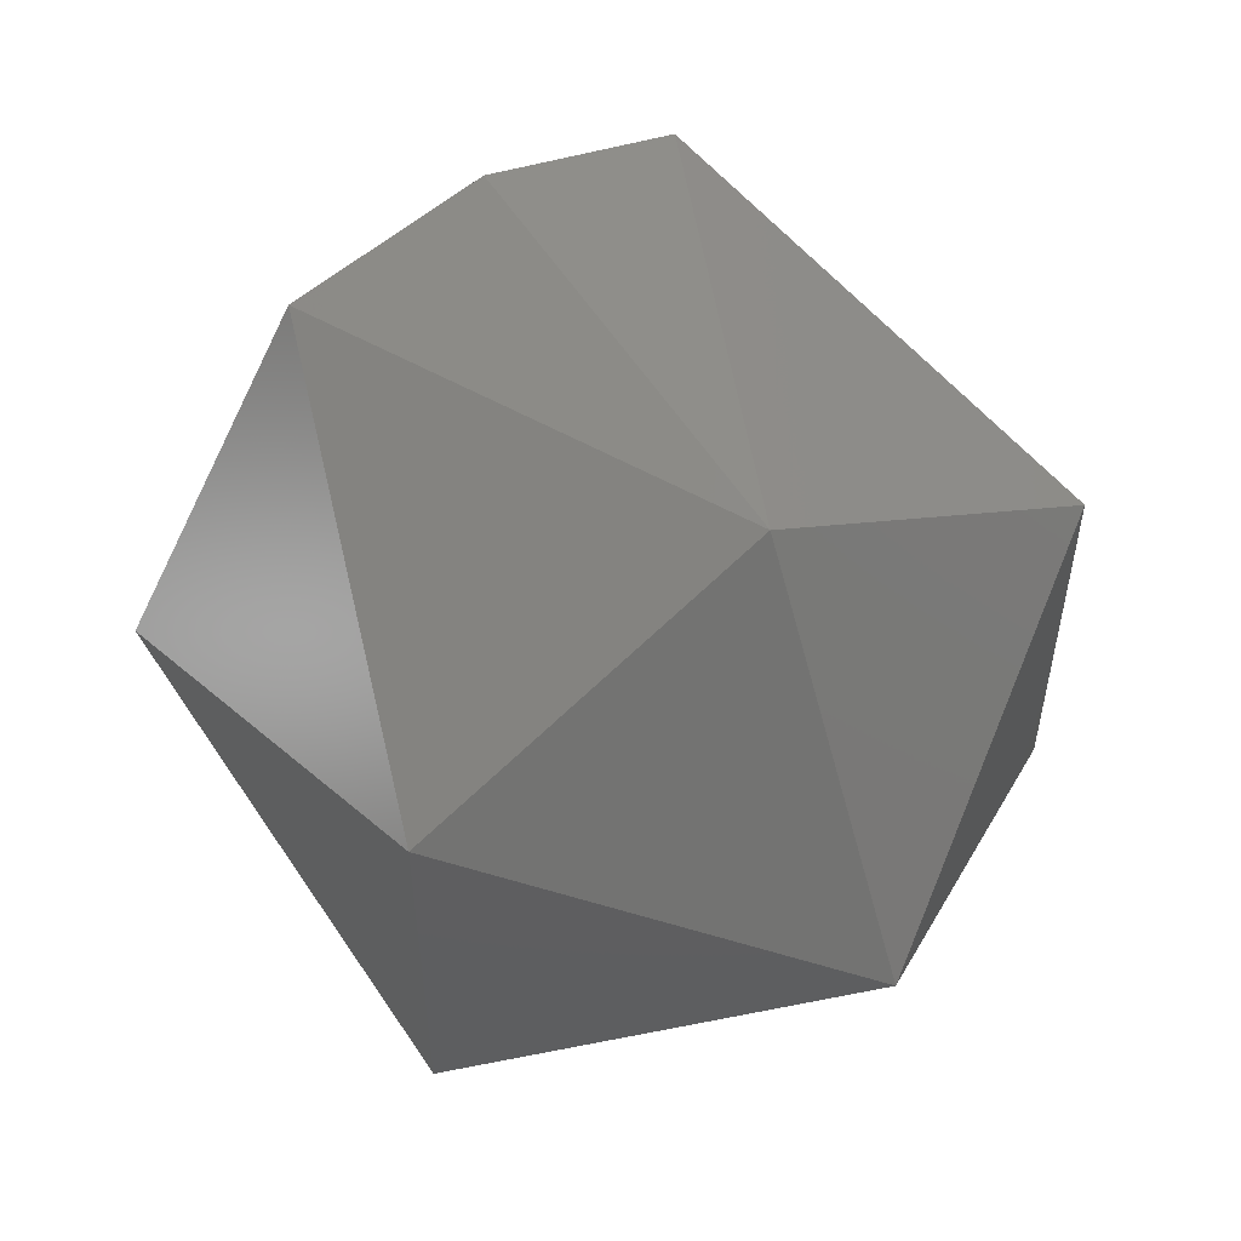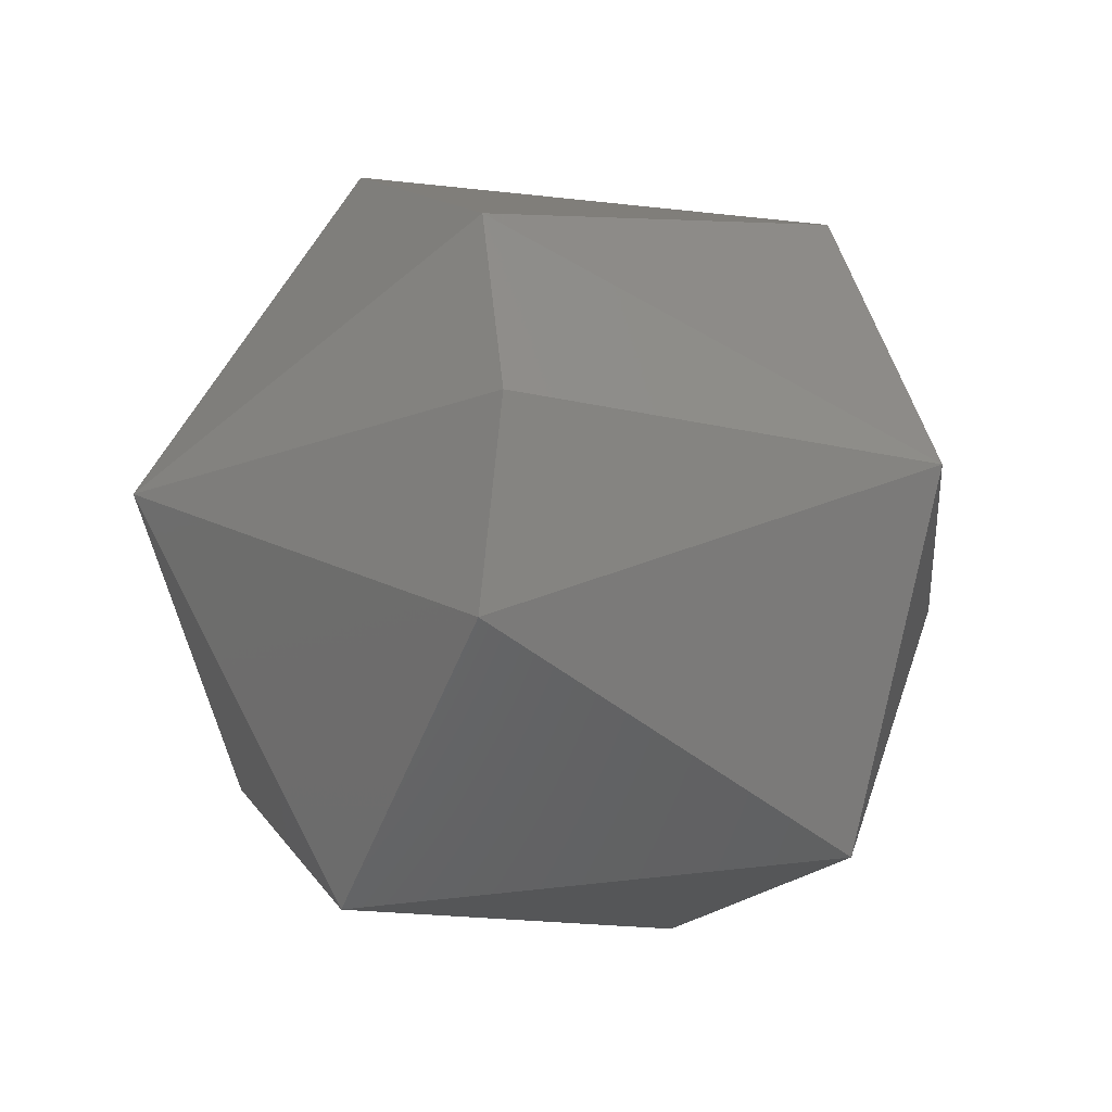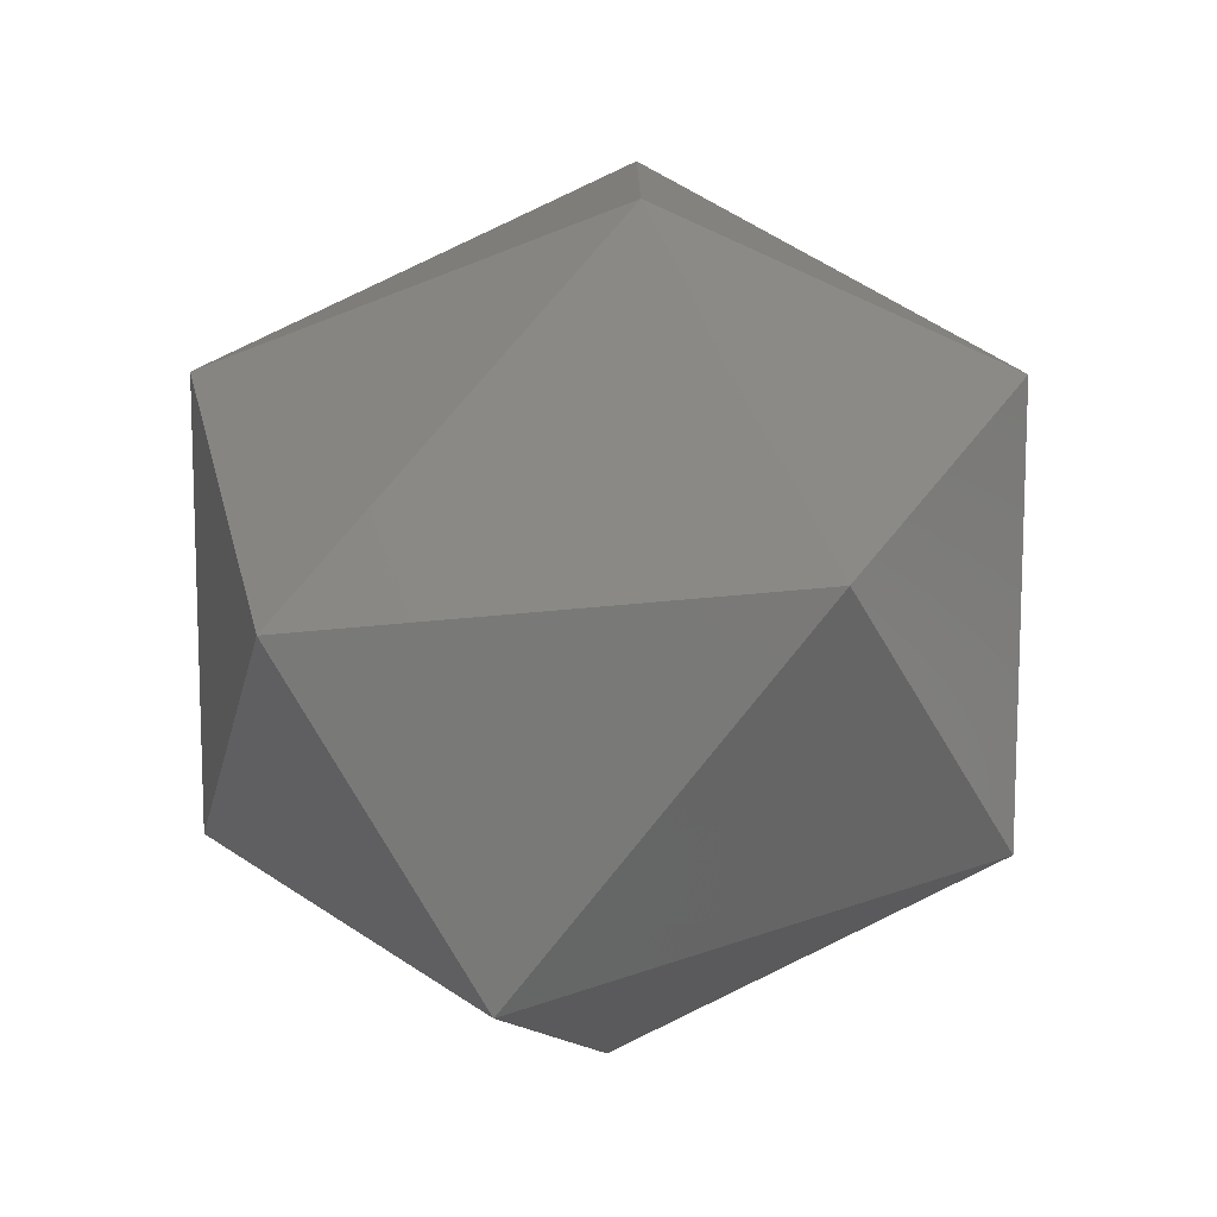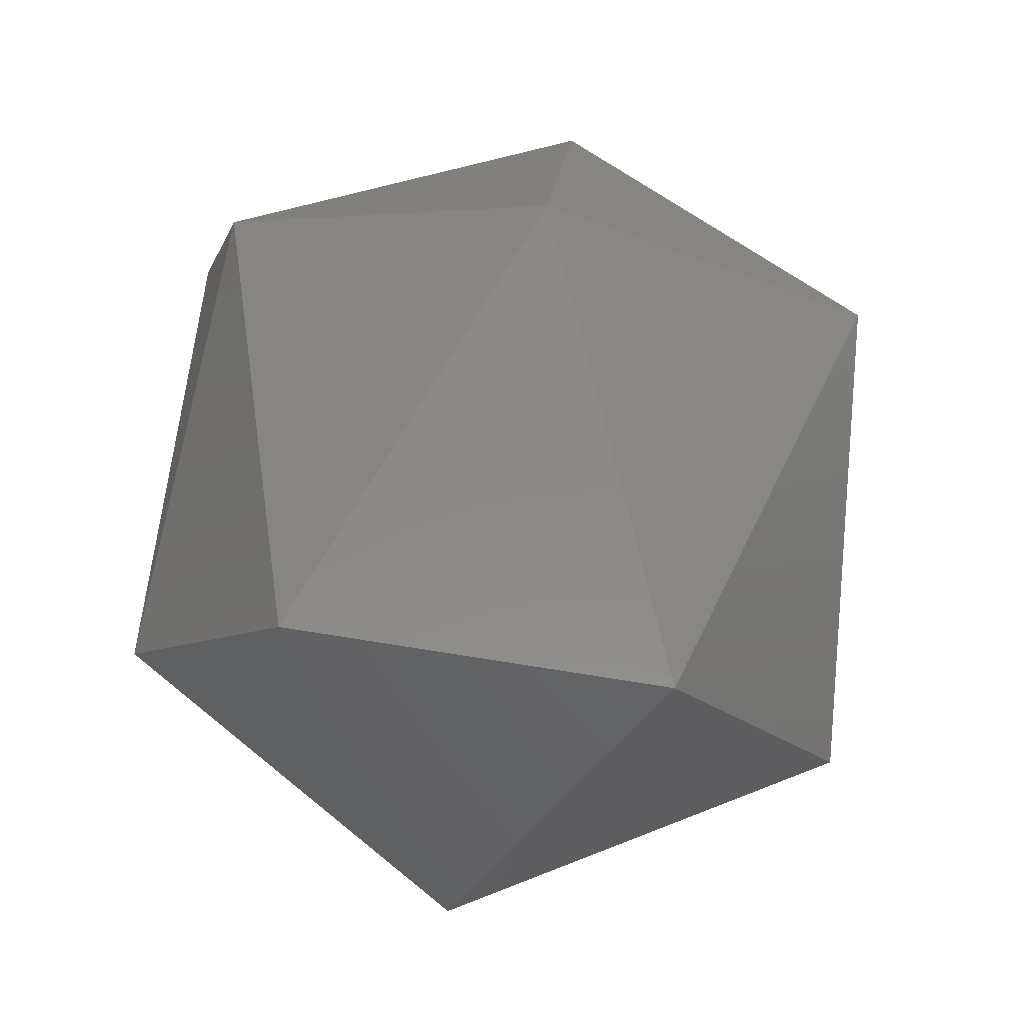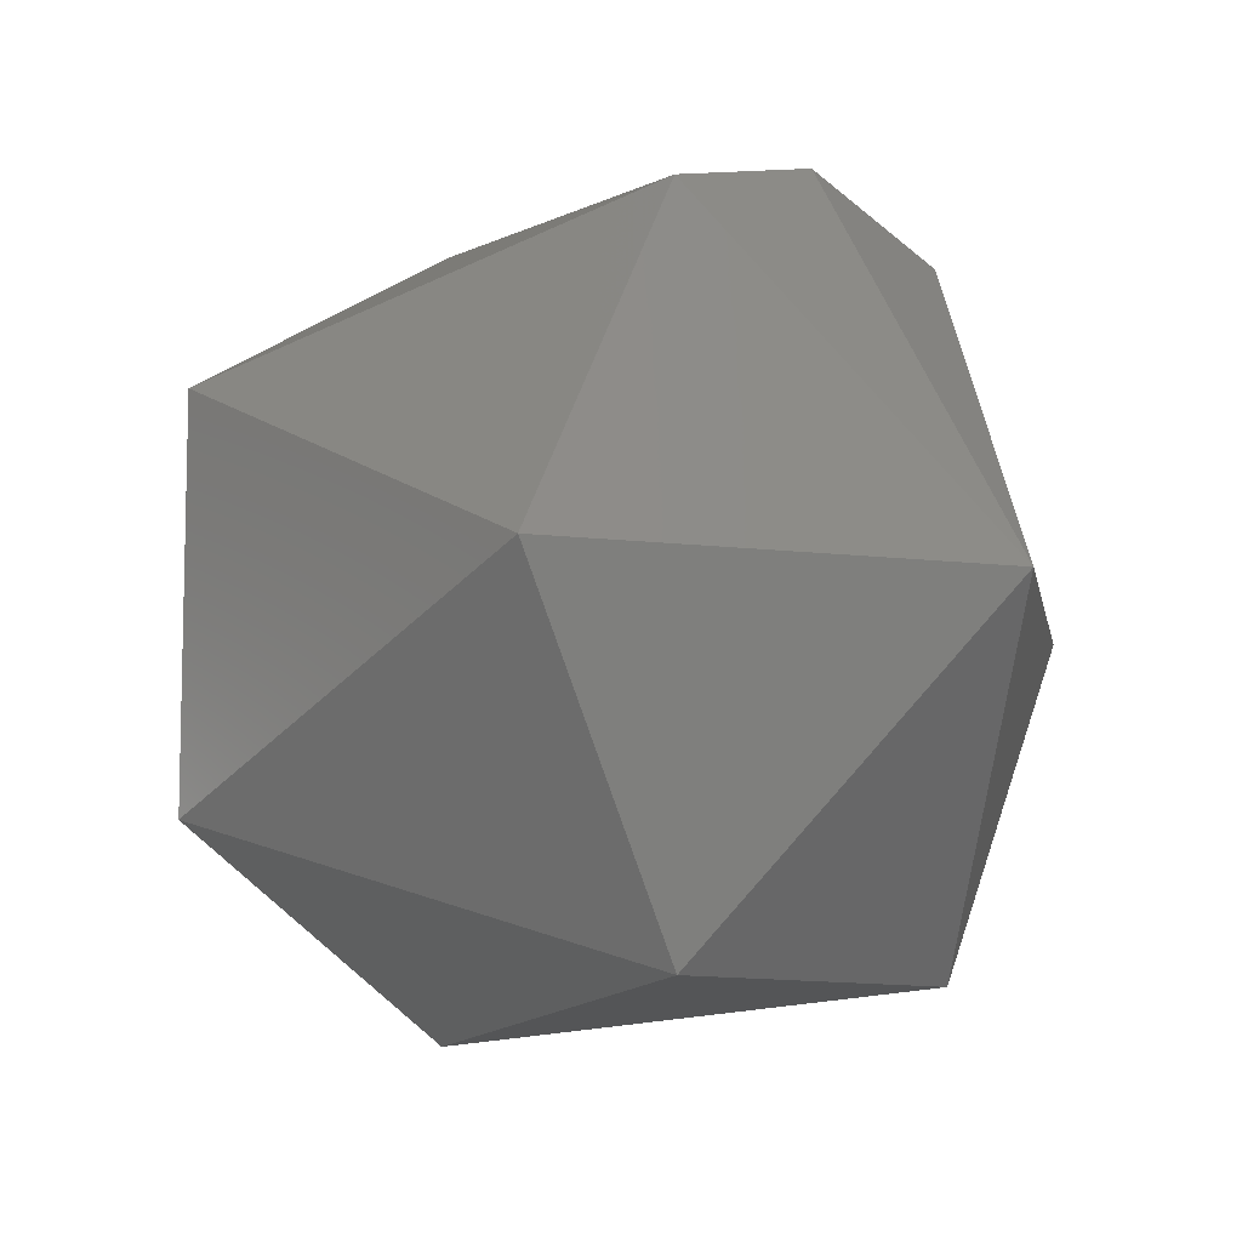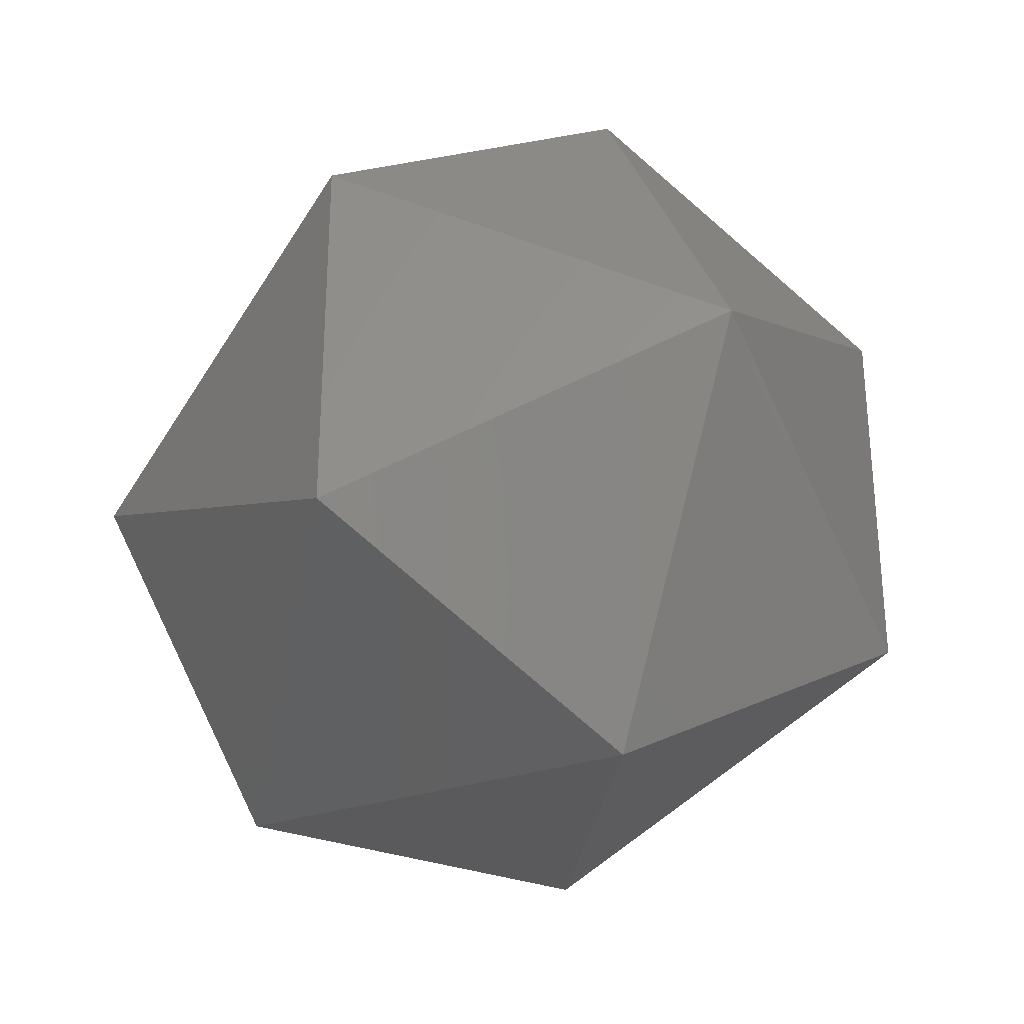
<metadata>
{"format":"stl","ext":"stl","renderer":"f3d","projection":"perspective","resolution":1024,"background":"white","views":[{"elev":54.4,"azim":-121.5,"up":"+Y"},{"elev":-19.1,"azim":155.9,"up":"+Z"},{"elev":-76.6,"azim":-150.2,"up":"+Y"},{"elev":77.1,"azim":-81.1,"up":"+Z"},{"elev":-8.9,"azim":40.3,"up":"+Y"},{"elev":-30.3,"azim":-118.8,"up":"+Y"}]}
</metadata>
<code>
# stl→obj: 15 verts, 28 faces
v -0.2219 -0.2876 0.8678
v -0.2239 -0.2873 0.8687
v -0.2219 -0.2873 0.8687
v -0.2209 -0.2891 0.8687
v -0.2219 -0.2891 0.867
v -0.2219 -0.2905 0.8678
v -0.2219 -0.2905 0.8696
v -0.2239 -0.2882 0.8672
v -0.2249 -0.2891 0.8687
v -0.2219 -0.2891 0.8704
v -0.2239 -0.2899 0.8672
v -0.2219 -0.2876 0.8696
v -0.2239 -0.2908 0.8687
v -0.2239 -0.2899 0.8702
v -0.2239 -0.2882 0.8702
f 1 2 3
f 1 3 4
f 5 1 4
f 6 5 4
f 7 4 4
f 7 6 4
f 8 9 2
f 8 1 5
f 8 2 1
f 10 7 4
f 11 5 6
f 11 8 5
f 11 9 8
f 12 3 2
f 12 4 3
f 12 10 4
f 13 9 9
f 13 11 6
f 13 6 7
f 13 9 11
f 14 7 10
f 14 9 13
f 14 13 7
f 15 2 9
f 15 9 14
f 15 12 2
f 15 10 12
f 15 14 10

</code>
